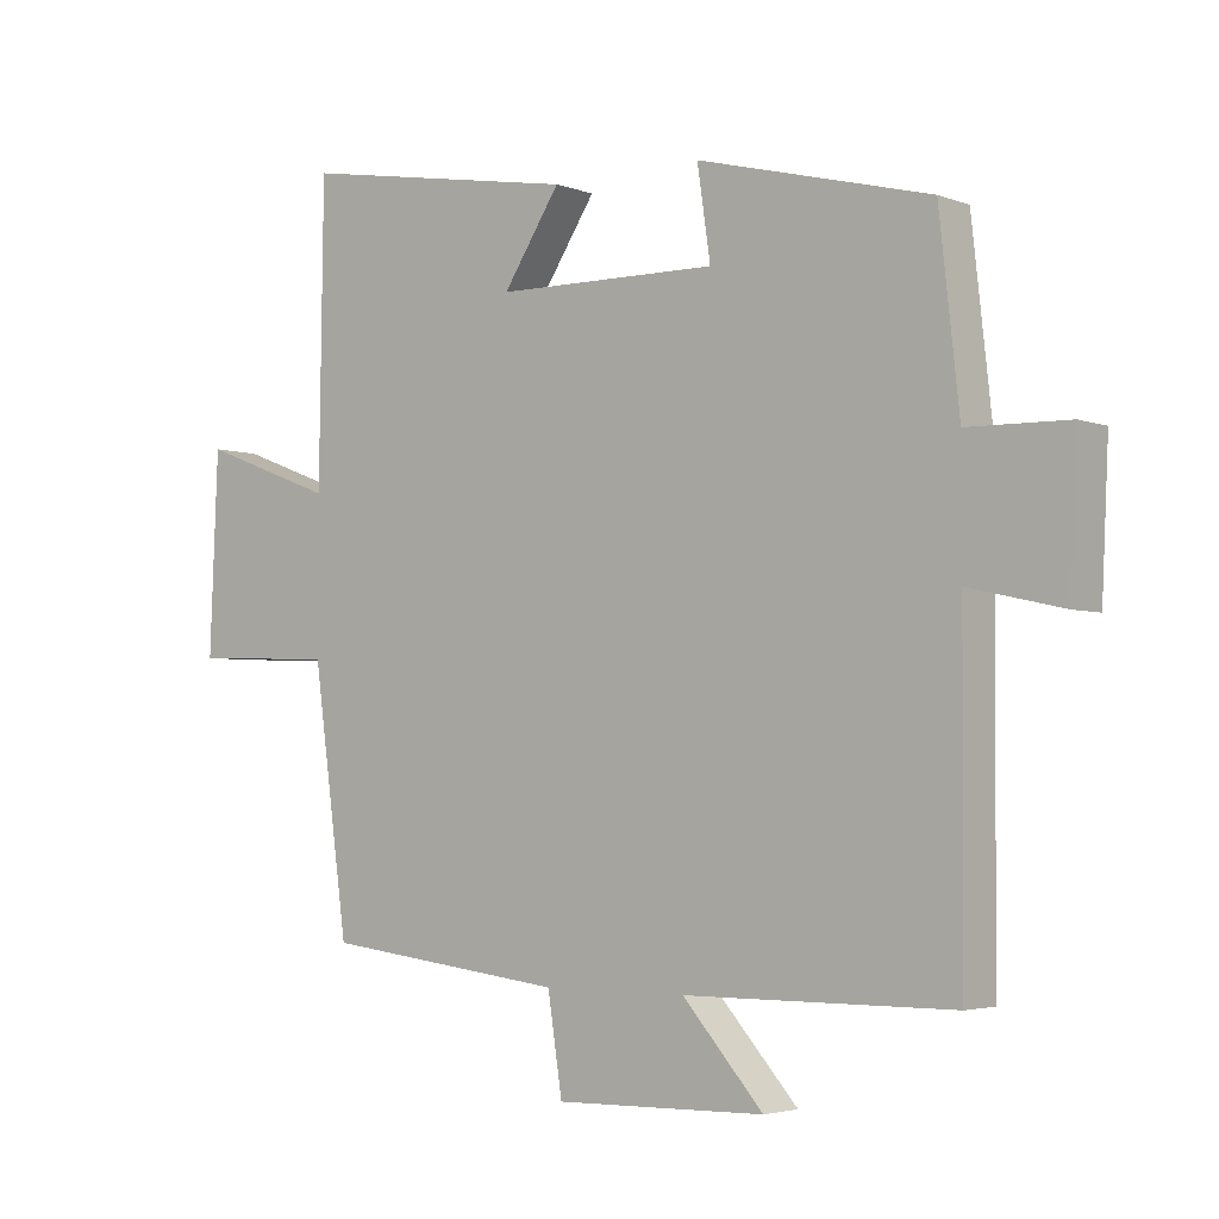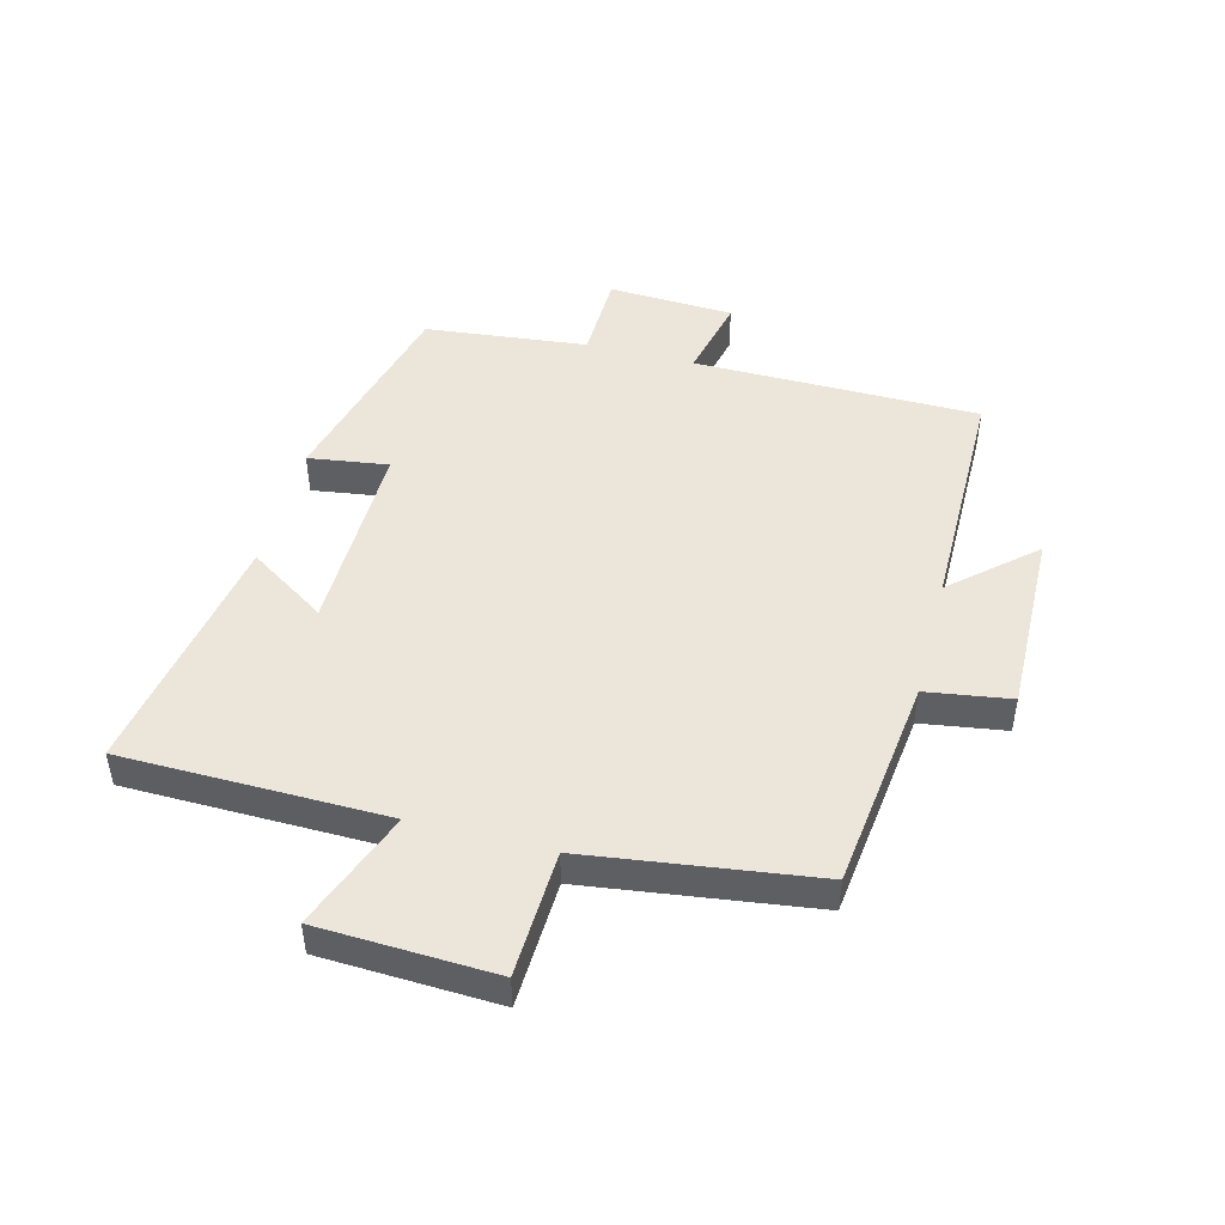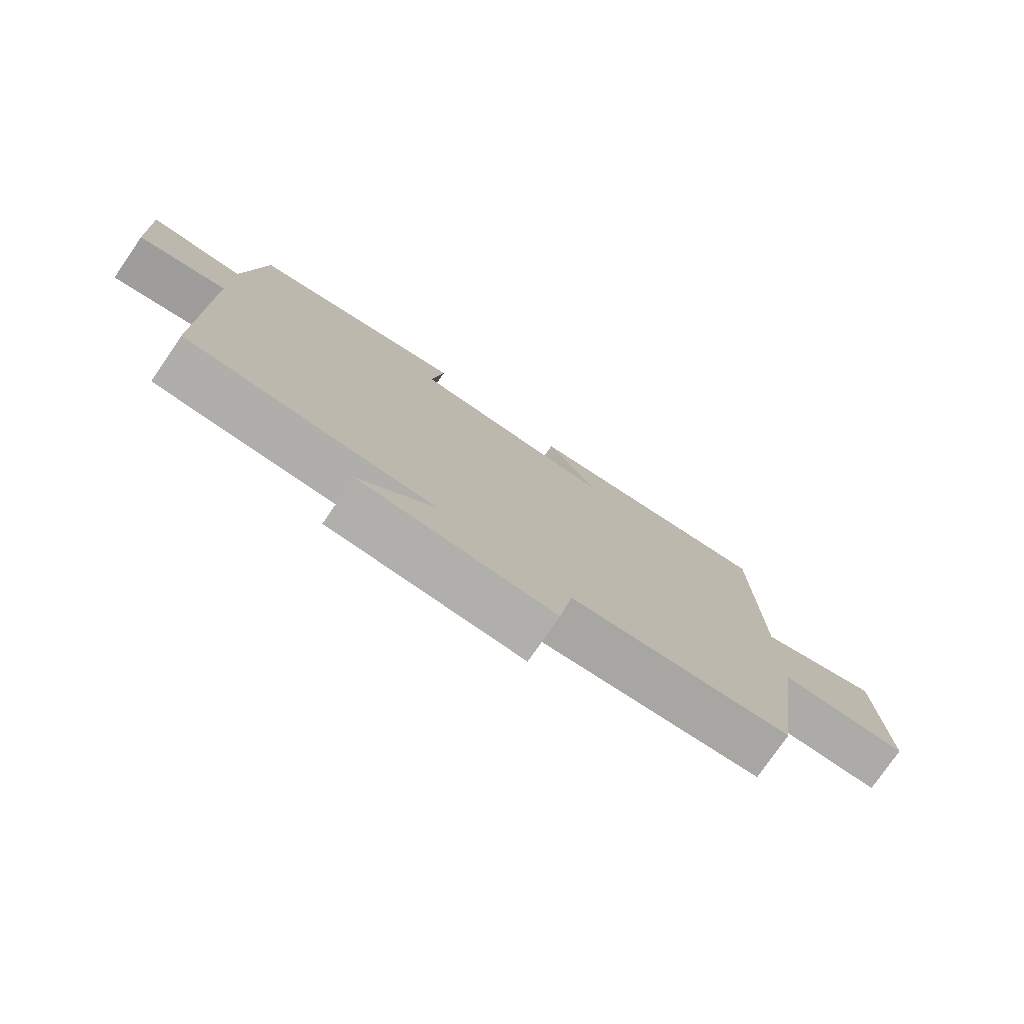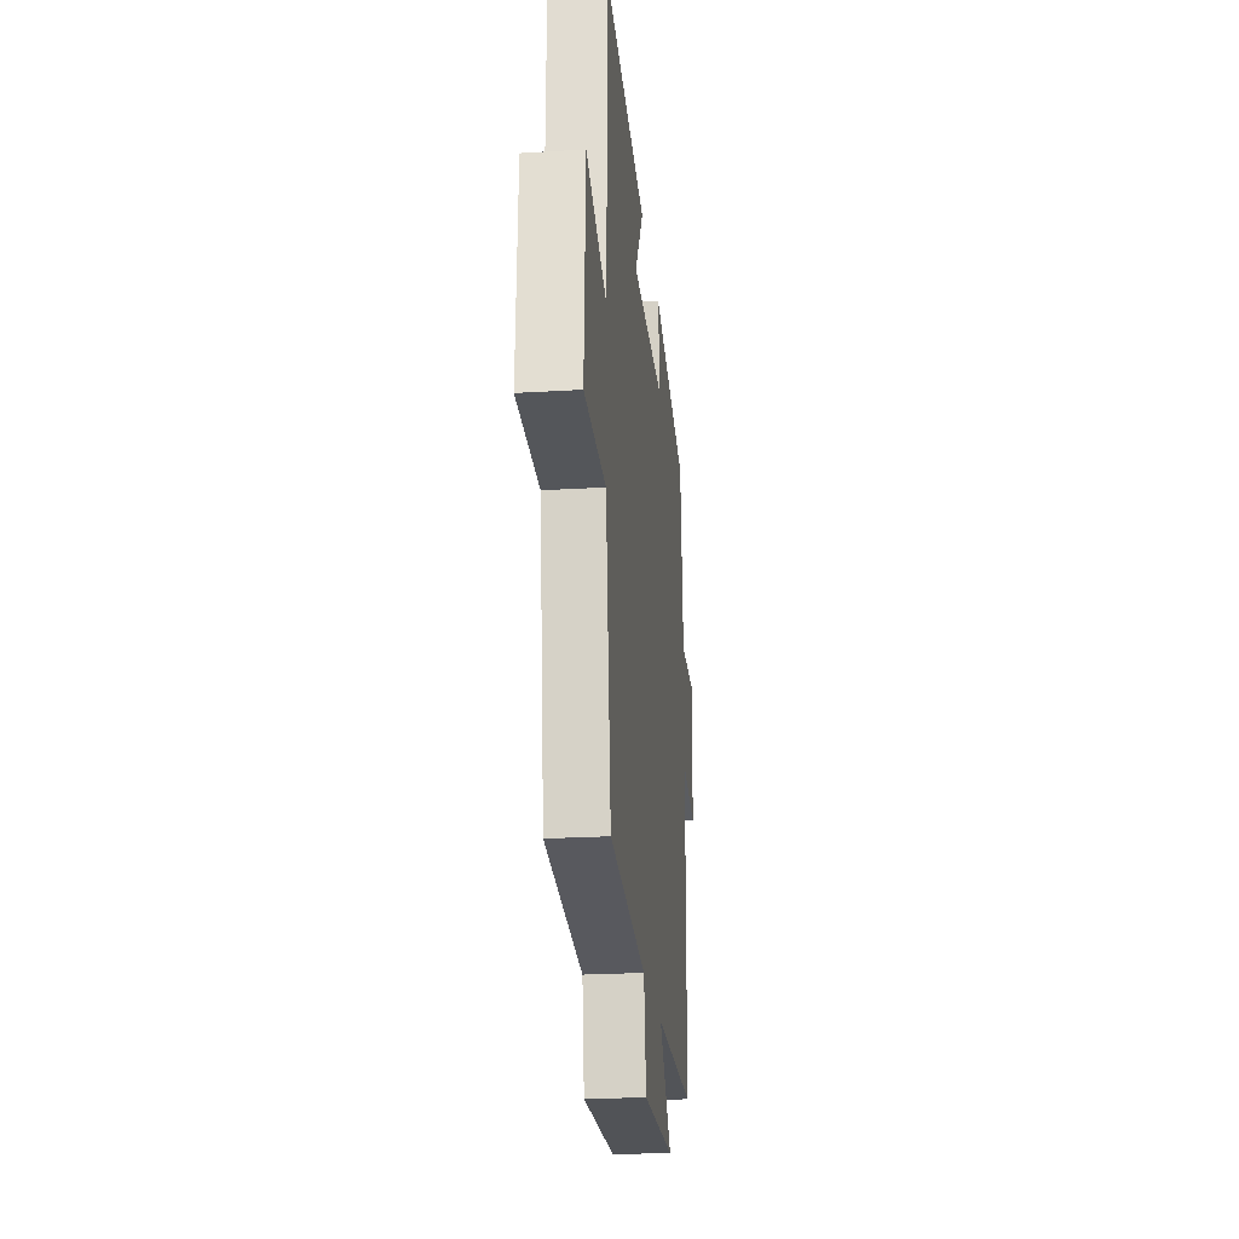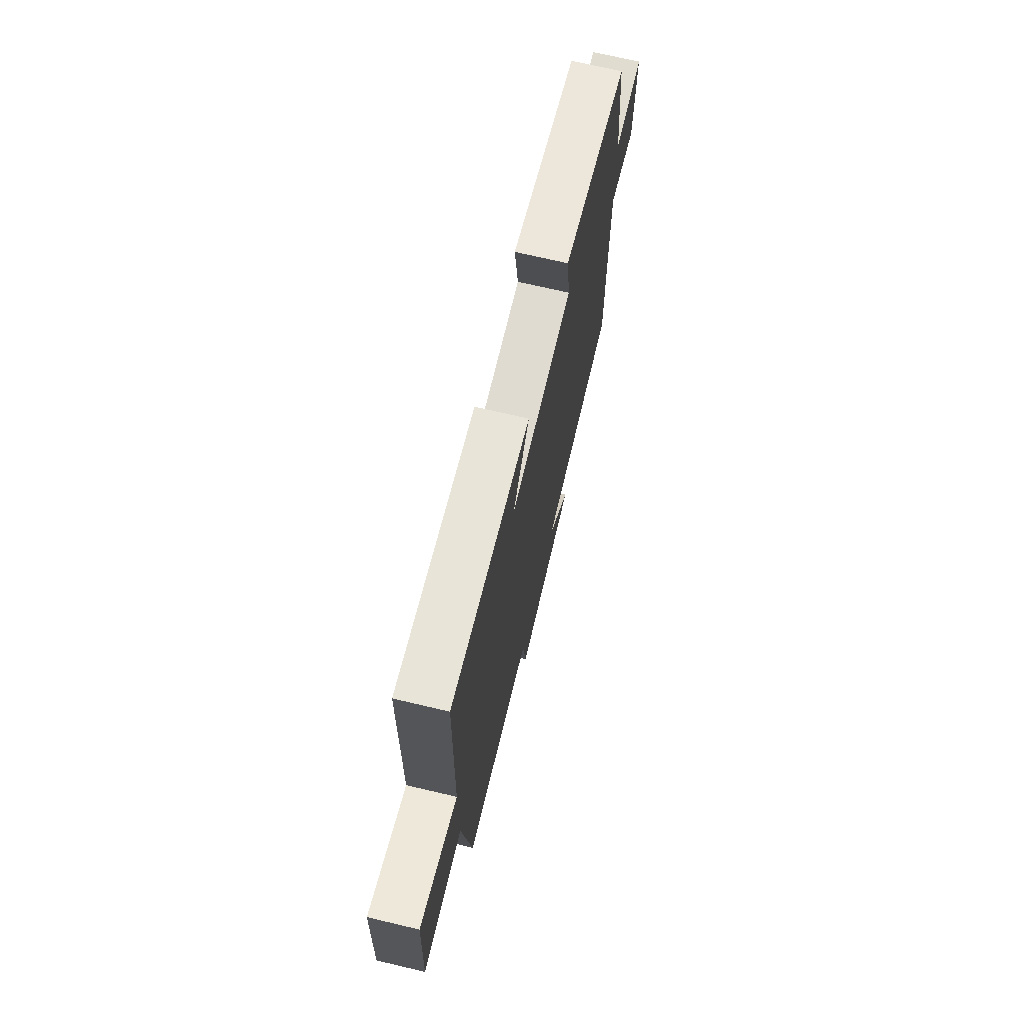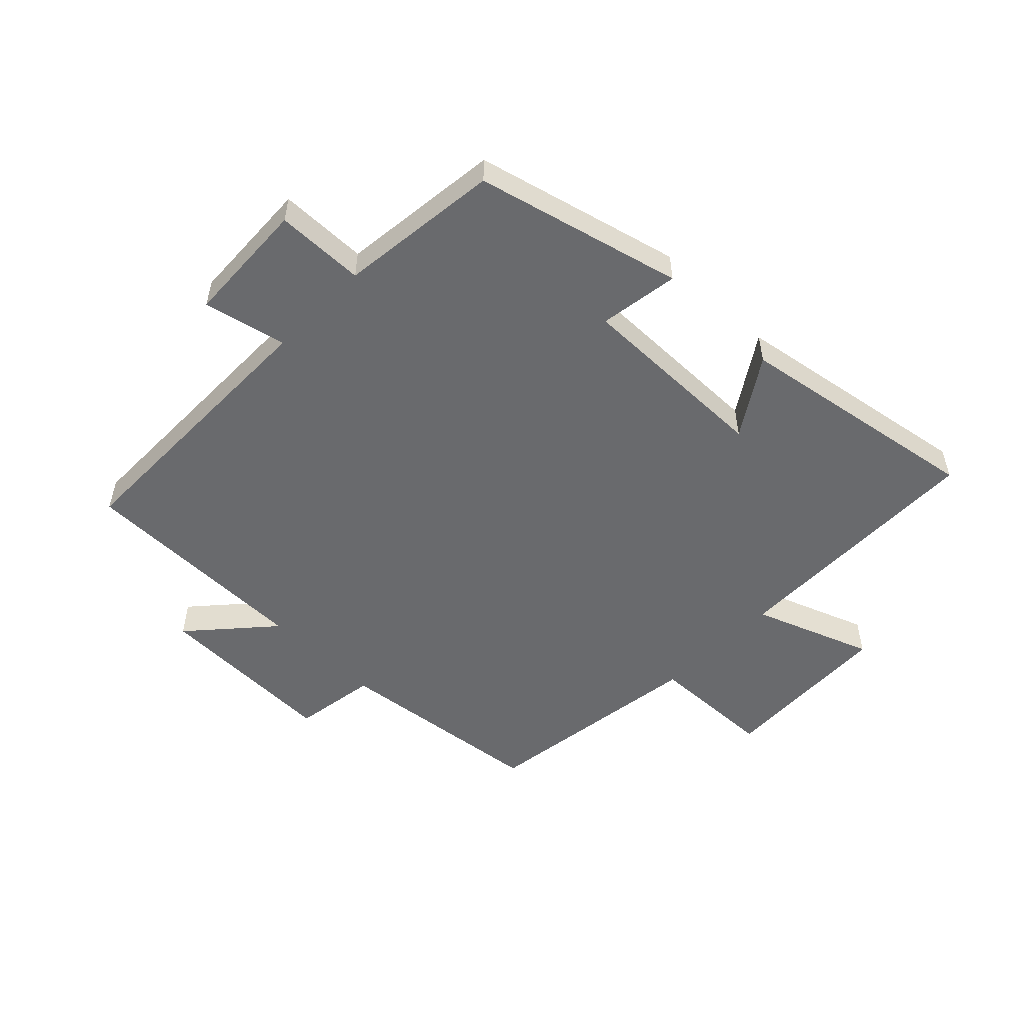
<metadata>
{"format":"obj","ext":"obj","renderer":"f3d","projection":"perspective","resolution":1024,"background":"white","views":[{"elev":-3.6,"azim":-141.3,"up":"+Z"},{"elev":47.5,"azim":104.6,"up":"+Y"},{"elev":-77.6,"azim":-34.6,"up":"+Z"},{"elev":-23.3,"azim":96.0,"up":"+Z"},{"elev":70.7,"azim":103.3,"up":"+Z"},{"elev":-53.0,"azim":-44.5,"up":"+Y"}]}
</metadata>
<code>
v 0.494 0.07 0.57
v 0.5 0.07 0.138
v 0.695 0.07 0.212
v 0.707 0.07 -0.076
v 0.5 0.07 -0.084
v 0.449 0.07 -0.457
v 0.099 0.07 -0.5
v 0.078 0.07 -0.638
v -0.226 0.07 -0.632
v -0.109 0.07 -0.5
v -0.497 0.07 -0.499
v -0.5 0.07 -0.031
v -0.636 0.07 -0.062
v -0.646 0.07 0.144
v -0.5 0.07 0.147
v -0.471 0.07 0.413
v -0.133 0.07 0.5
v -0.152 0.07 0.369
v 0.17 0.07 0.373
v 0.087 0.07 0.5
v 0.494 0 0.57
v 0.5 0 0.138
v 0.695 0 0.212
v 0.707 0 -0.076
v 0.5 0 -0.084
v 0.449 0 -0.457
v 0.099 0 -0.5
v 0.078 0 -0.638
v -0.226 0 -0.632
v -0.109 0 -0.5
v -0.497 0 -0.499
v -0.5 0 -0.031
v -0.636 0 -0.062
v -0.646 0 0.144
v -0.5 0 0.147
v -0.471 0 0.413
v -0.133 0 0.5
v -0.152 0 0.369
v 0.17 0 0.373
v 0.087 0 0.5
f 19 20 1 2
f 18 19 2
f 15 16 17 18
f 15 18 2
f 12 13 14 15
f 10 11 12 15
f 10 15 2
f 7 8 9 10
f 5 6 7 10
f 5 10 2 3
f 3 4 5
f 22 21 40 39
f 22 39 38
f 38 37 36 35
f 22 38 35
f 35 34 33 32
f 35 32 31 30
f 22 35 30
f 30 29 28 27
f 30 27 26 25
f 23 22 30 25
f 25 24 23
f 1 21 22 2
f 2 22 23 3
f 3 23 24 4
f 4 24 25 5
f 5 25 26 6
f 6 26 27 7
f 7 27 28 8
f 8 28 29 9
f 9 29 30 10
f 10 30 31 11
f 11 31 32 12
f 12 32 33 13
f 13 33 34 14
f 14 34 35 15
f 15 35 36 16
f 16 36 37 17
f 17 37 38 18
f 18 38 39 19
f 19 39 40 20
f 20 40 21 1

</code>
